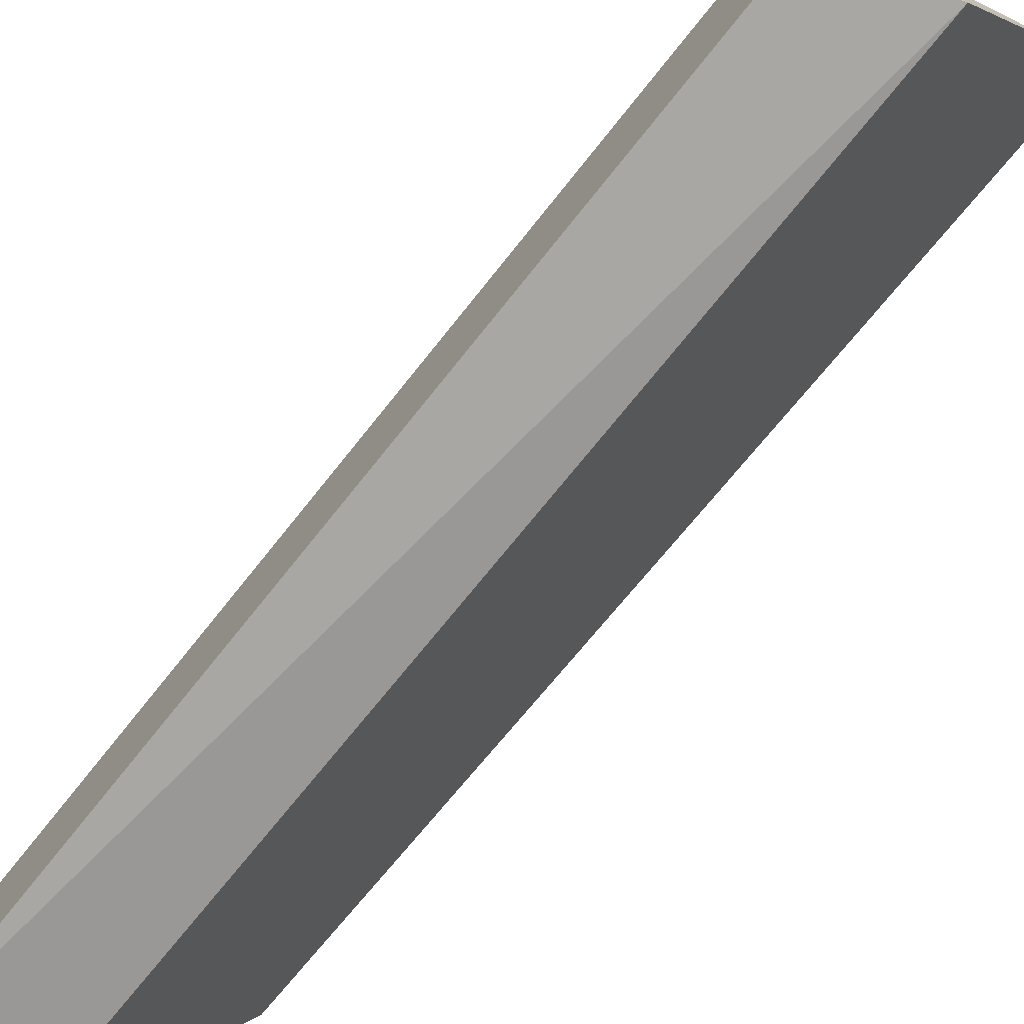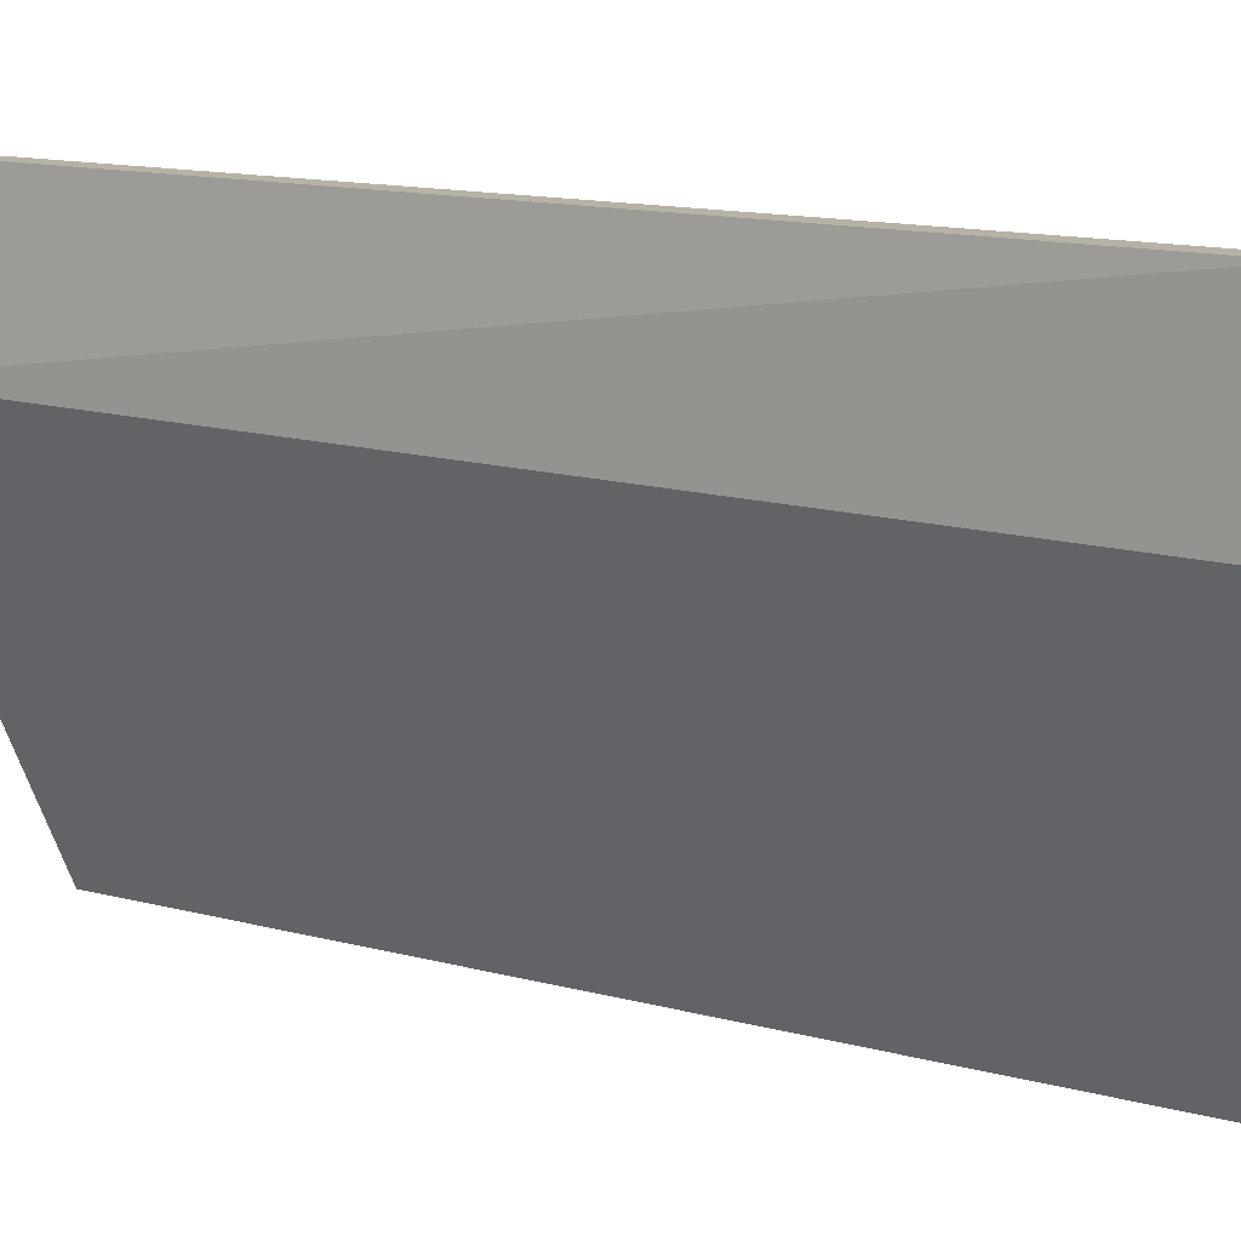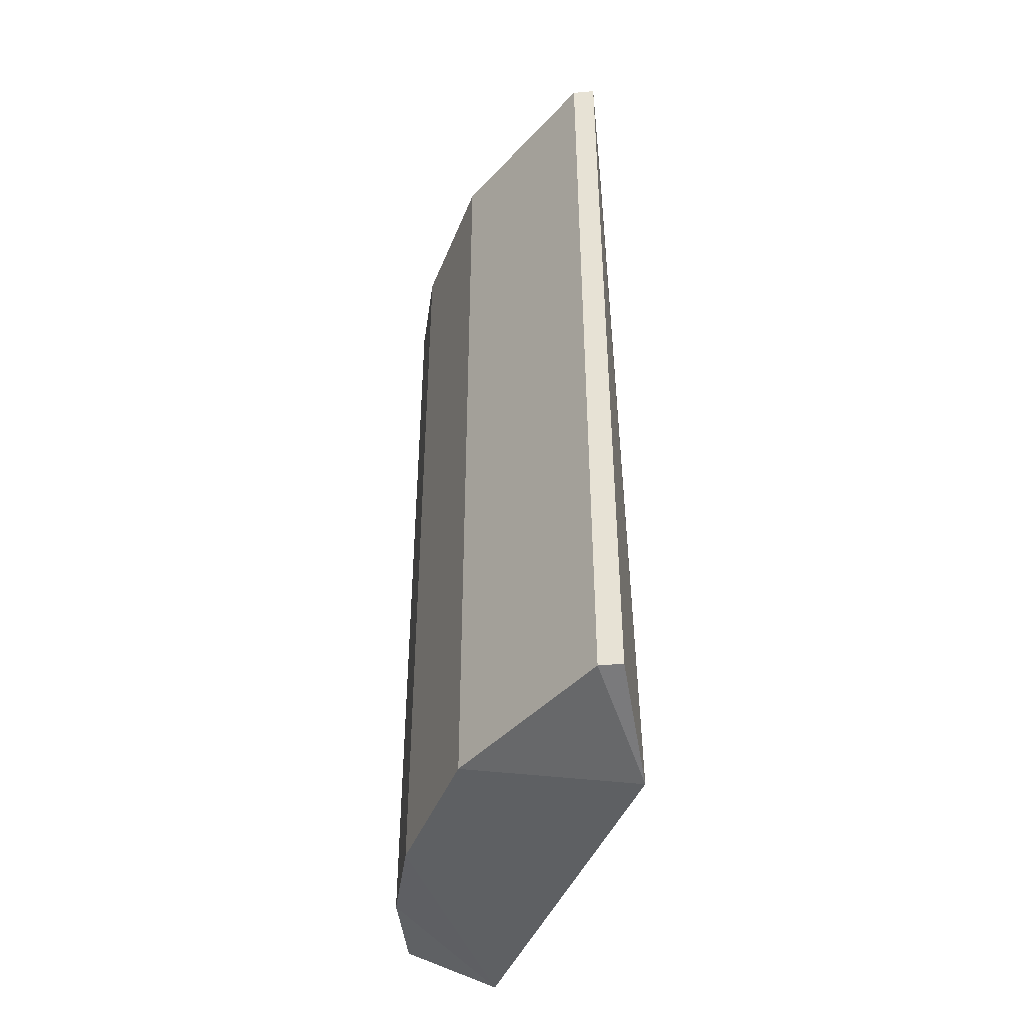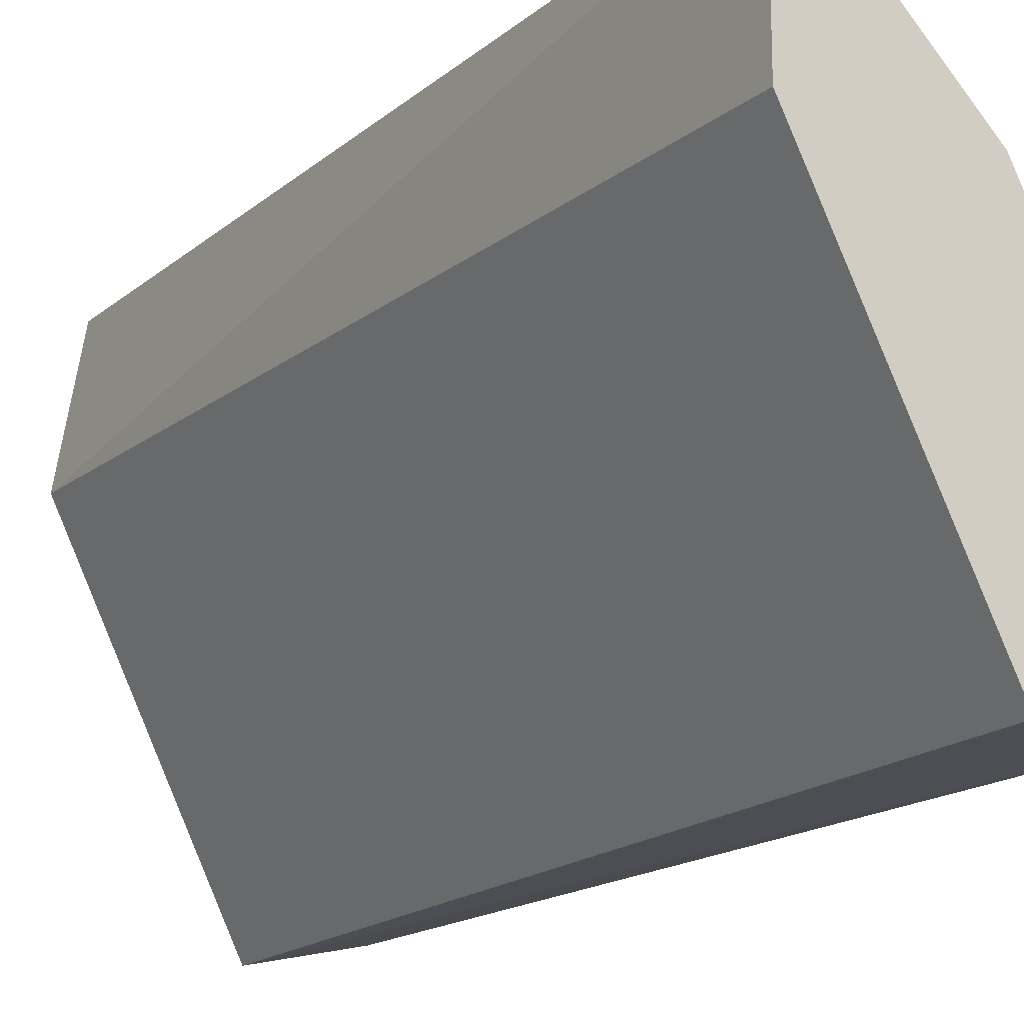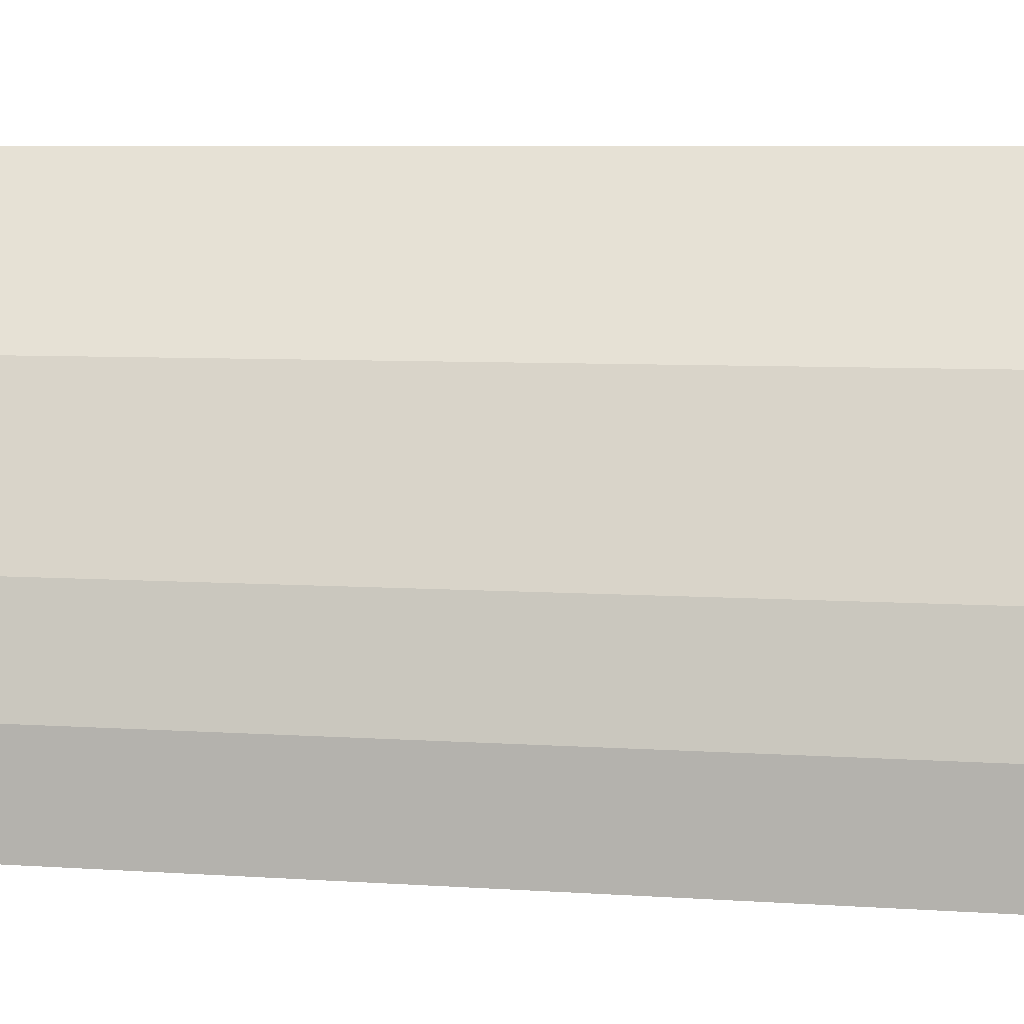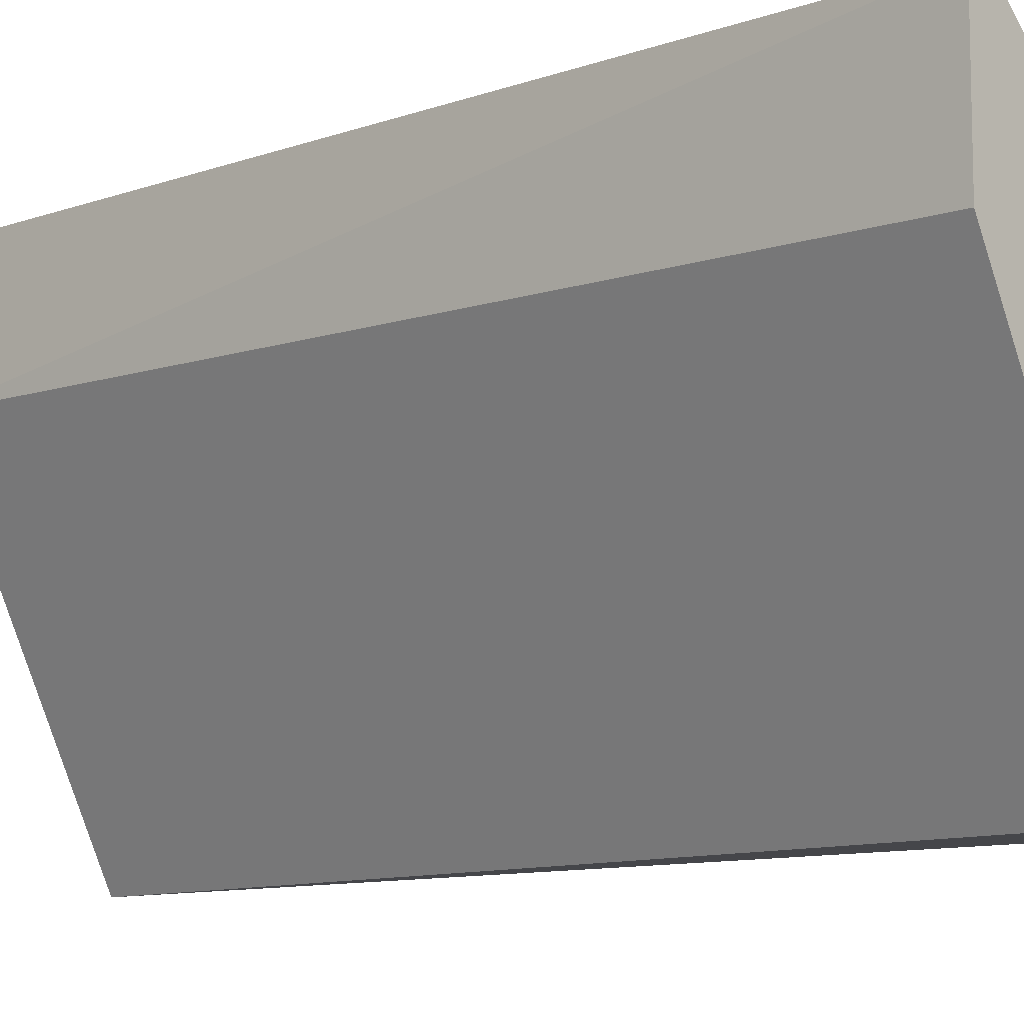
<metadata>
{"format":"obj","ext":"obj","renderer":"f3d","projection":"perspective","resolution":1024,"background":"white","views":[{"elev":-69.6,"azim":-38.1,"up":"+Z"},{"elev":12.3,"azim":125.7,"up":"+Z"},{"elev":-43.7,"azim":5.8,"up":"+Y"},{"elev":-16.5,"azim":148.0,"up":"+Z"},{"elev":6.6,"azim":-78.2,"up":"+Z"},{"elev":-9.1,"azim":133.3,"up":"+Z"}]}
</metadata>
<code>
v -0.3666 -0.2039 0.04878
v -0.2406 0.2314 0.2321
v -0.252 0.2314 0.2321
v -0.3208 0.2314 0.002935
v -0.2356 -0.2211 0.1669
v -0.3551 0.2314 0.0946
v -0.3208 -0.2039 0.1633
v -0.3221 -0.2211 -0.006109
v -0.3666 0.2314 0.002935
v -0.252 -0.2039 0.2321
v -0.2406 0.2314 0.1633
v -0.3208 0.2314 0.1633
v -0.3666 -0.2039 0.002935
v -0.3551 -0.2039 0.0946
v -0.2406 -0.2039 0.2321
v -0.3666 0.2314 0.04878
f 6 9 16
f 3 2 4
f 3 4 6
f 4 5 8
f 6 4 9
f 4 8 9
f 2 3 10
f 7 5 10
f 3 7 10
f 4 2 11
f 5 4 11
f 2 5 11
f 3 6 12
f 7 3 12
f 6 7 12
f 8 1 13
f 1 9 13
f 9 8 13
f 6 1 14
f 5 7 14
f 7 6 14
f 1 8 14
f 8 5 14
f 5 2 15
f 2 10 15
f 10 5 15
f 1 6 16
f 9 1 16

</code>
